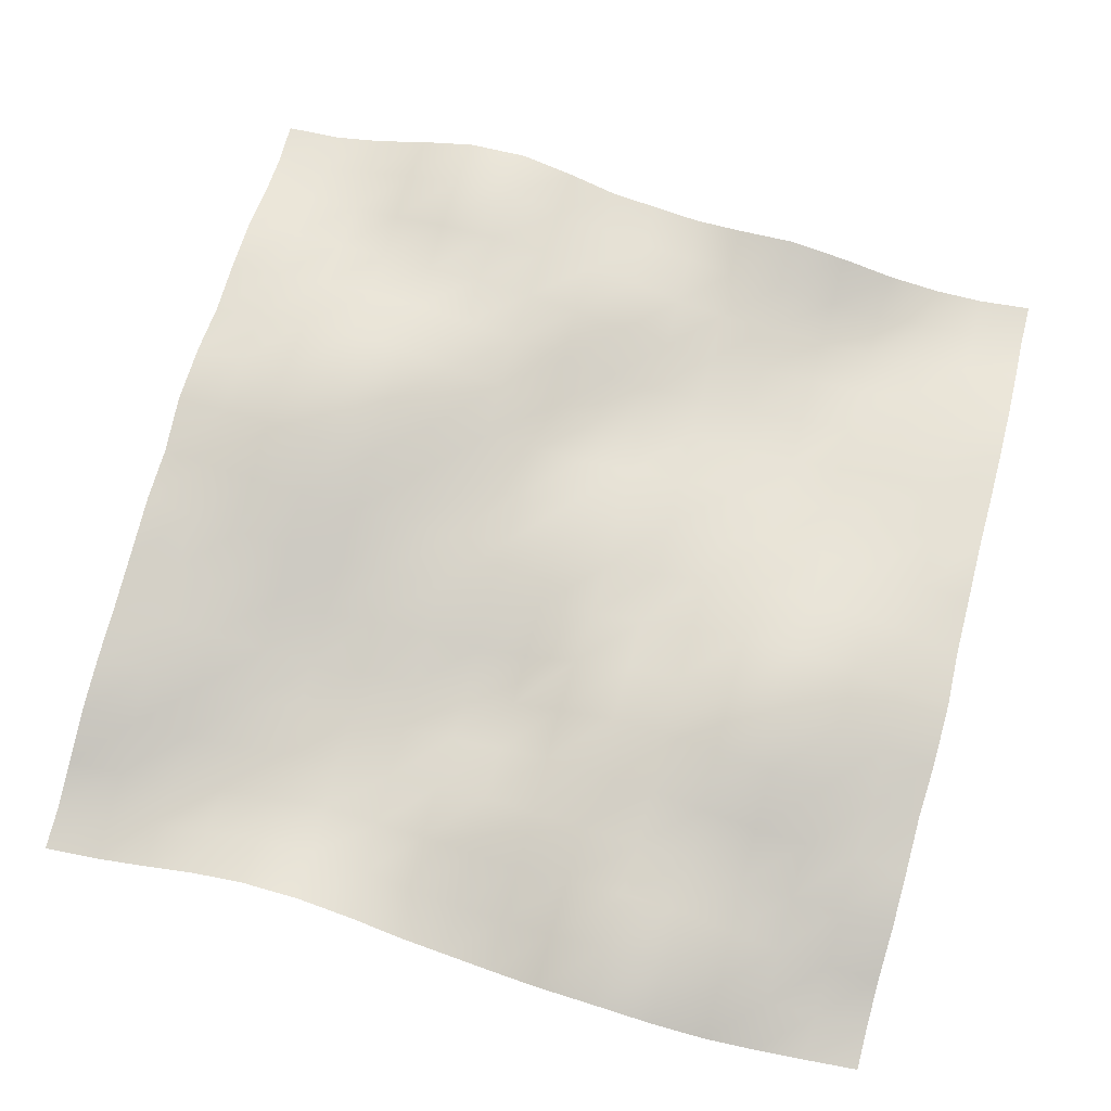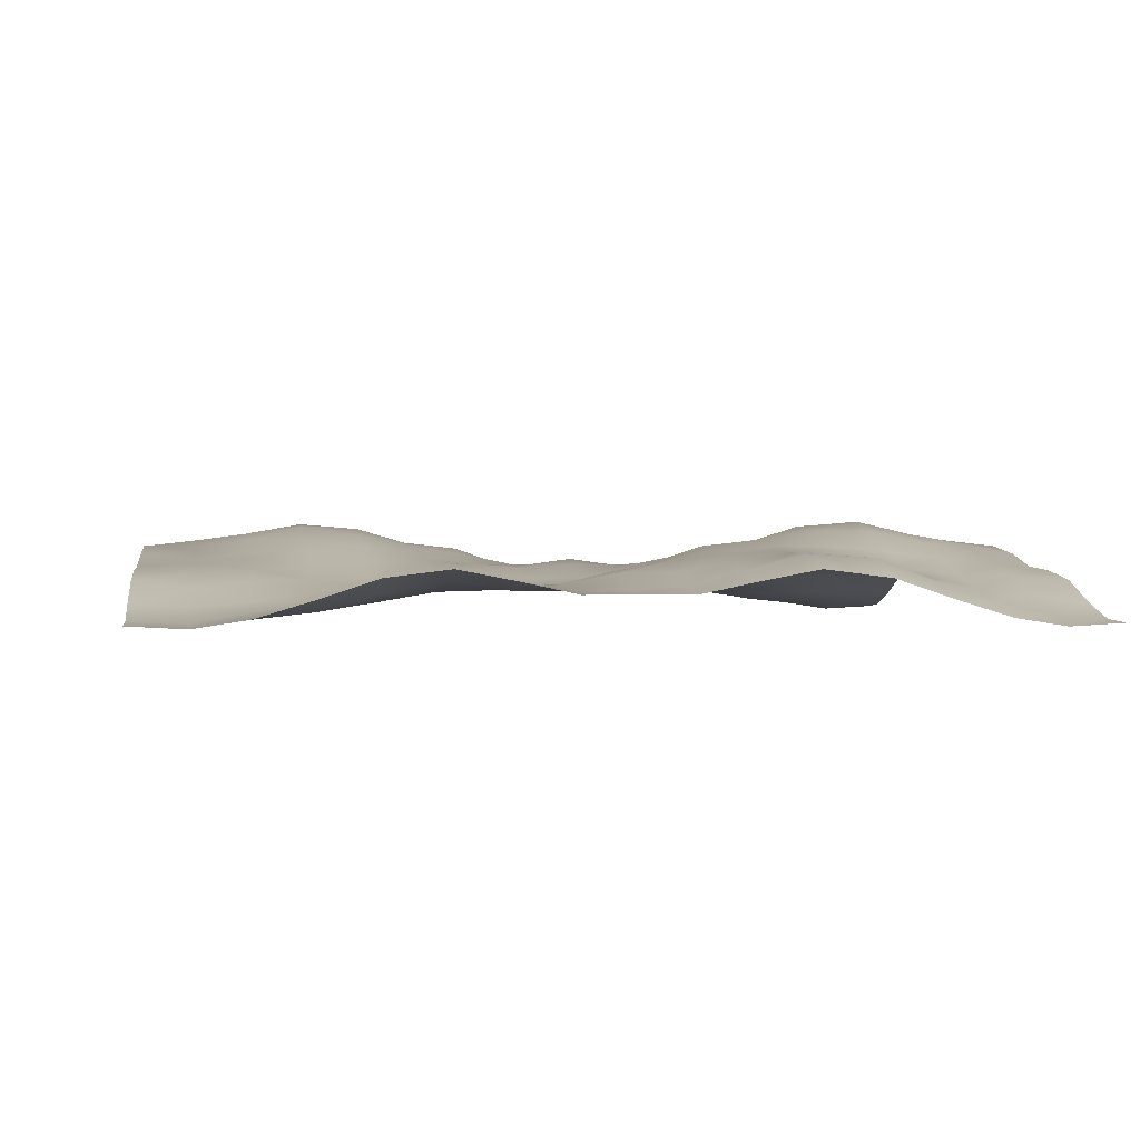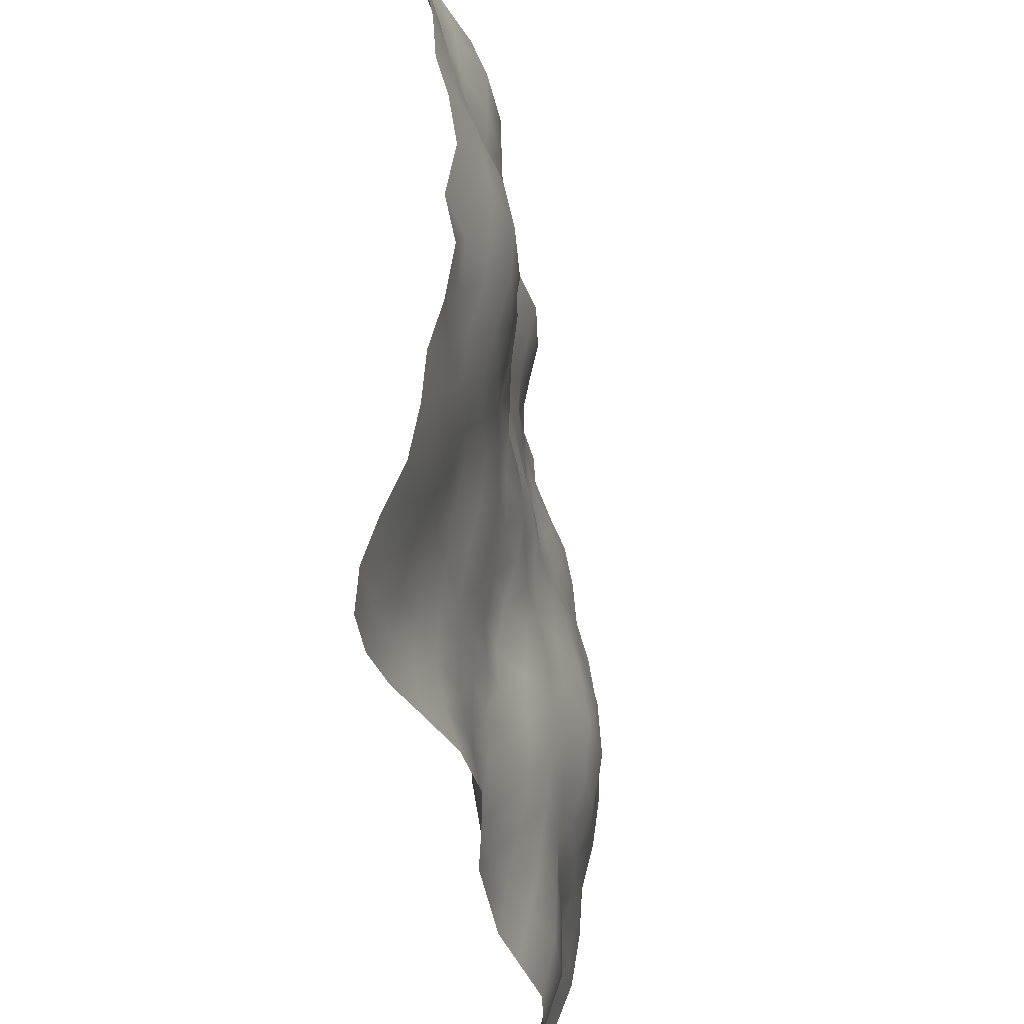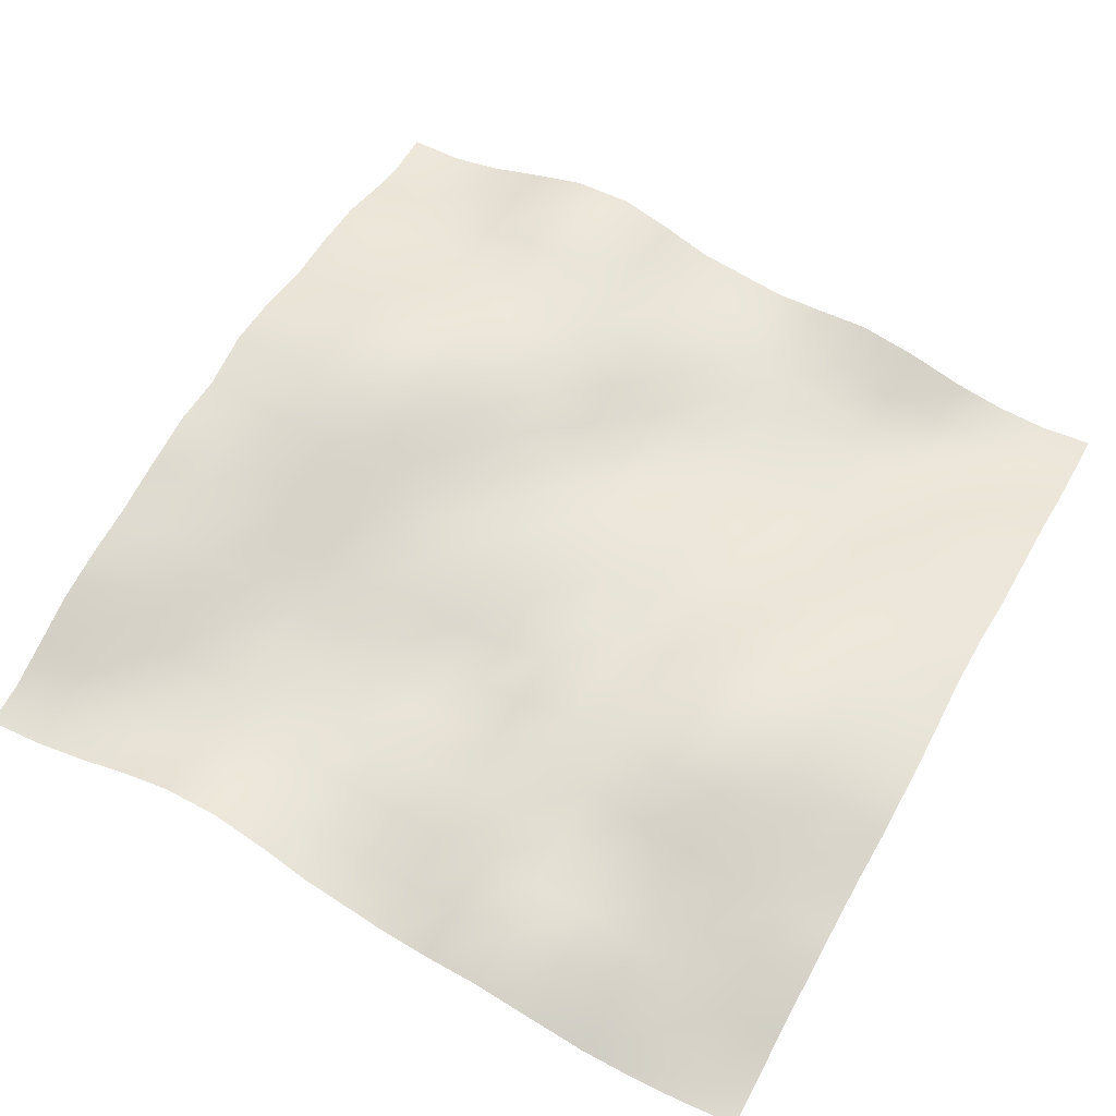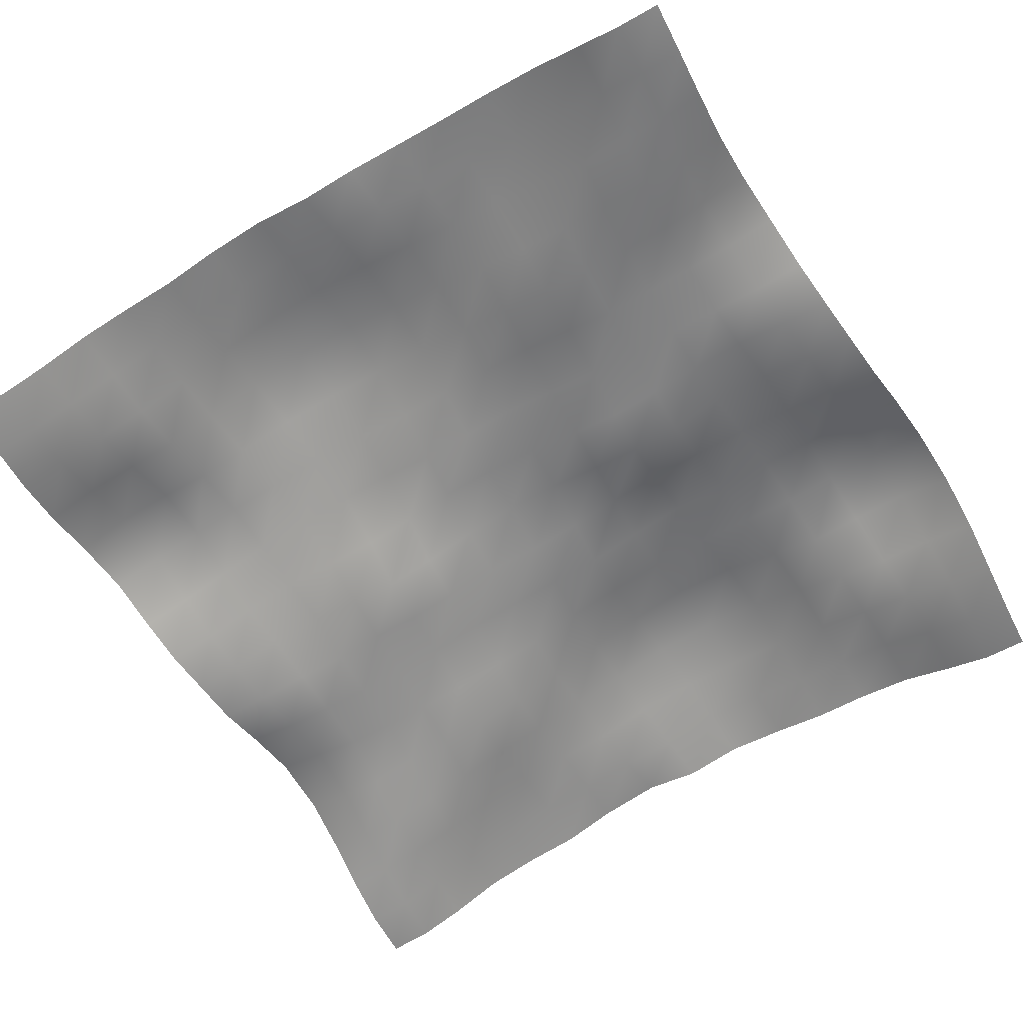
<metadata>
{"format":"obj","ext":"obj","renderer":"f3d","projection":"perspective","resolution":1024,"background":"white","views":[{"elev":72.4,"azim":15.1,"up":"+Y"},{"elev":0.1,"azim":-7.9,"up":"+Y"},{"elev":-38.7,"azim":99.5,"up":"+Z"},{"elev":61.9,"azim":29.0,"up":"+Y"},{"elev":-63.1,"azim":121.2,"up":"+Y"}]}
</metadata>
<code>
o Plan.003_Plan.001
v 3.007e+04 -3954 -2.885e+04
v 2.631e+04 -4158 -2.857e+04
v 2.277e+04 -3621 -2.826e+04
v 1.906e+04 -2509 -2.796e+04
v 1.514e+04 -1208 -2.785e+04
v 1.083e+04 -666.5 -2.799e+04
v 6806 -1453 -2.823e+04
v 3357 -2206 -2.856e+04
v -97.46 -2204 -2.885e+04
v -3551 -2206 -2.913e+04
v -7001 -1453 -2.946e+04
v -1.103e+04 -666.5 -2.971e+04
v -1.534e+04 -1208 -2.984e+04
v -1.926e+04 -2509 -2.973e+04
v -2.297e+04 -3621 -2.943e+04
v -2.651e+04 -4158 -2.912e+04
v -3.027e+04 -3954 -2.885e+04
v 3.01e+04 -3778 -2.572e+04
v 2.639e+04 -3906 -2.551e+04
v 2.265e+04 -3552 -2.517e+04
v 1.89e+04 -3262 -2.472e+04
v 1.515e+04 -2206 -2.442e+04
v 1.089e+04 -1430 -2.445e+04
v 6957 -1996 -2.47e+04
v 3492 -2003 -2.51e+04
v -96.27 -1958 -2.539e+04
v -3506 -1686 -2.559e+04
v -7049 -791.6 -2.572e+04
v -1.102e+04 250.2 -2.584e+04
v -1.541e+04 -4.643 -2.602e+04
v -1.934e+04 -1525 -2.606e+04
v -2.297e+04 -2698 -2.61e+04
v -2.654e+04 -3512 -2.599e+04
v -3.024e+04 -3778 -2.572e+04
v 3.013e+04 -2808 -2.252e+04
v 2.634e+04 -2997 -2.226e+04
v 2.254e+04 -3266 -2.181e+04
v 1.884e+04 -3192 -2.152e+04
v 1.506e+04 -2725 -2.12e+04
v 1.106e+04 -1998 -2.101e+04
v 7105 -1994 -2.114e+04
v 3656 -1648 -2.129e+04
v -40.1 -961.5 -2.163e+04
v -3607 -886.7 -2.184e+04
v -7216 -209.2 -2.19e+04
v -1.12e+04 346 -2.186e+04
v -1.542e+04 95.47 -2.193e+04
v -1.93e+04 -1126 -2.224e+04
v -2.285e+04 -1908 -2.244e+04
v -2.65e+04 -2375 -2.258e+04
v -3.02e+04 -2808 -2.252e+04
v 3.01e+04 -1416 -1.882e+04
v 2.628e+04 -1905 -1.874e+04
v 2.246e+04 -2702 -1.856e+04
v 1.886e+04 -2801 -1.817e+04
v 1.502e+04 -2401 -1.787e+04
v 1.111e+04 -2133 -1.76e+04
v 7217 -2023 -1.751e+04
v 3645 -1778 -1.75e+04
v 51.79 -893.4 -1.746e+04
v -3630 -234.8 -1.778e+04
v -7380 252.3 -1.798e+04
v -1.138e+04 462.8 -1.811e+04
v -1.537e+04 -92.56 -1.833e+04
v -1.916e+04 -635.5 -1.862e+04
v -2.279e+04 -1134 -1.878e+04
v -2.643e+04 -1143 -1.884e+04
v -3.024e+04 -1416 -1.882e+04
v 3.009e+04 -775.1 -1.484e+04
v 2.639e+04 -909 -1.494e+04
v 2.245e+04 -1409 -1.493e+04
v 1.873e+04 -2156 -1.47e+04
v 1.504e+04 -2208 -1.432e+04
v 1.115e+04 -2146 -1.414e+04
v 7345 -2028 -1.4e+04
v 3533 -1717 -1.38e+04
v 12.1 -1610 -1.365e+04
v -3488 -342.4 -1.376e+04
v -7447 606.9 -1.404e+04
v -1.136e+04 842.8 -1.428e+04
v -1.526e+04 827.1 -1.468e+04
v -1.915e+04 475.3 -1.495e+04
v -2.287e+04 -42.07 -1.501e+04
v -2.656e+04 -336.5 -1.49e+04
v -3.024e+04 -775.1 -1.484e+04
v 3.009e+04 -522.4 -1.096e+04
v 2.646e+04 -338.8 -1.097e+04
v 2.253e+04 -698.8 -1.108e+04
v 1.87e+04 -1409 -1.106e+04
v 1.506e+04 -1920 -1.086e+04
v 1.133e+04 -1596 -1.073e+04
v 7297 -1541 -1.053e+04
v 3493 -1953 -1.023e+04
v 36.46 -1794 -1.012e+04
v -3471 -484.5 -9992
v -7441 852.8 -9986
v -1.132e+04 1295 -1.017e+04
v -1.512e+04 1920 -1.055e+04
v -1.923e+04 1841 -1.087e+04
v -2.304e+04 1051 -1.097e+04
v -2.677e+04 228.2 -1.098e+04
v -3.025e+04 -522.4 -1.096e+04
v 2.997e+04 368 -7149
v 2.645e+04 -76.56 -7114
v 2.273e+04 -83.07 -7239
v 1.878e+04 -511.9 -7416
v 1.508e+04 -1208 -7273
v 1.141e+04 -890.4 -7004
v 7344 -862.3 -6867
v 3564 -1385 -6792
v 27.92 -1237 -6579
v -3650 -327.5 -6200
v -7548 449.4 -5855
v -1.125e+04 1055 -5900
v -1.505e+04 2264 -6124
v -1.928e+04 2611 -6453
v -2.318e+04 1699 -6687
v -2.677e+04 1040 -6933
v -3.037e+04 368 -7149
v 2.996e+04 960.5 -2707
v 2.646e+04 496.1 -3120
v 2.289e+04 454.4 -3385
v 1.893e+04 575.9 -3549
v 1.501e+04 -208.9 -3560
v 1.136e+04 -482.2 -3262
v 7460 -362 -2992
v 3676 -569.6 -2857
v -27.04 -375.8 -2742
v -3942 -333.1 -2319
v -7576 -329.1 -2022
v -1.124e+04 618.2 -1913
v -1.51e+04 1707 -1816
v -1.924e+04 2377 -1957
v -2.32e+04 1852 -2320
v -2.681e+04 1364 -2523
v -3.037e+04 960.5 -2707
v 3.007e+04 257.8 1321
v 2.67e+04 892.9 954.1
v 2.293e+04 1396 622
v 1.9e+04 1385 415.6
v 1.499e+04 865.1 367.8
v 1.12e+04 214.3 578.1
v 7384 -356.3 949.8
v 3814 -505.9 1119
v -97.46 39.27 1321
v -4009 -505.9 1524
v -7579 -356.3 1693
v -1.139e+04 214.3 2064
v -1.518e+04 865.1 2275
v -1.92e+04 1385 2227
v -2.312e+04 1396 2020
v -2.689e+04 892.9 1688
v -3.027e+04 257.8 1321
v 3.018e+04 960.5 5350
v 2.662e+04 1364 5165
v 2.301e+04 1852 4963
v 1.904e+04 2377 4600
v 1.49e+04 1707 4458
v 1.105e+04 618.2 4556
v 7381 -329.1 4664
v 3747 -333.1 4961
v -167.9 -375.8 5385
v -3871 -569.6 5499
v -7655 -362 5634
v -1.155e+04 -482.2 5905
v -1.521e+04 -208.9 6203
v -1.912e+04 575.9 6192
v -2.308e+04 454.4 6027
v -2.666e+04 496.1 5762
v -3.016e+04 960.5 5350
v 3.017e+04 368 9791
v 2.658e+04 1040 9575
v 2.299e+04 1699 9330
v 1.908e+04 2611 9096
v 1.486e+04 2264 8766
v 1.105e+04 1055 8543
v 7353 449.4 8497
v 3456 -327.5 8842
v -222.8 -1237 9222
v -3759 -1385 9435
v -7539 -862.3 9510
v -1.16e+04 -890.4 9646
v -1.527e+04 -1208 9915
v -1.897e+04 -511.9 1.006e+04
v -2.292e+04 -83.07 9882
v -2.664e+04 -76.56 9756
v -3.016e+04 368 9791
v 3.006e+04 -522.4 1.36e+04
v 2.657e+04 228.2 1.363e+04
v 2.284e+04 1051 1.361e+04
v 1.904e+04 1841 1.352e+04
v 1.493e+04 1920 1.32e+04
v 1.112e+04 1295 1.282e+04
v 7246 852.8 1.263e+04
v 3276 -484.5 1.263e+04
v -231.4 -1794 1.276e+04
v -3688 -1953 1.287e+04
v -7492 -1541 1.317e+04
v -1.152e+04 -1596 1.337e+04
v -1.525e+04 -1920 1.35e+04
v -1.89e+04 -1409 1.37e+04
v -2.273e+04 -698.8 1.373e+04
v -2.665e+04 -338.8 1.361e+04
v -3.028e+04 -522.4 1.36e+04
v 3.005e+04 -775.1 1.748e+04
v 2.637e+04 -336.5 1.754e+04
v 2.267e+04 -42.07 1.765e+04
v 1.895e+04 475.3 1.759e+04
v 1.506e+04 827.1 1.732e+04
v 1.116e+04 842.8 1.692e+04
v 7252 606.9 1.668e+04
v 3293 -342.4 1.64e+04
v -207 -1610 1.629e+04
v -3728 -1717 1.645e+04
v -7539 -2028 1.664e+04
v -1.135e+04 -2146 1.678e+04
v -1.523e+04 -2208 1.696e+04
v -1.893e+04 -2156 1.734e+04
v -2.264e+04 -1409 1.758e+04
v -2.658e+04 -909 1.759e+04
v -3.029e+04 -775.1 1.748e+04
v 3.004e+04 -1416 2.146e+04
v 2.623e+04 -1143 2.149e+04
v 2.26e+04 -1134 2.142e+04
v 1.896e+04 -635.5 2.126e+04
v 1.517e+04 -92.56 2.097e+04
v 1.118e+04 462.8 2.076e+04
v 7185 252.3 2.063e+04
v 3435 -234.8 2.042e+04
v -246.7 -893.4 2.01e+04
v -3840 -1778 2.014e+04
v -7412 -2023 2.015e+04
v -1.13e+04 -2133 2.024e+04
v -1.521e+04 -2401 2.051e+04
v -1.906e+04 -2801 2.081e+04
v -2.265e+04 -2702 2.121e+04
v -2.648e+04 -1905 2.138e+04
v -3.029e+04 -1416 2.146e+04
v 3.001e+04 -2808 2.517e+04
v 2.631e+04 -2375 2.522e+04
v 2.265e+04 -1908 2.508e+04
v 1.91e+04 -1126 2.488e+04
v 1.522e+04 95.47 2.457e+04
v 1.101e+04 346 2.45e+04
v 7021 -209.2 2.454e+04
v 3412 -886.7 2.448e+04
v -154.8 -961.5 2.428e+04
v -3851 -1648 2.393e+04
v -7300 -1994 2.379e+04
v -1.126e+04 -1998 2.366e+04
v -1.525e+04 -2725 2.384e+04
v -1.904e+04 -3192 2.416e+04
v -2.273e+04 -3266 2.445e+04
v -2.654e+04 -2997 2.491e+04
v -3.033e+04 -2808 2.517e+04
v 3.004e+04 -3778 2.836e+04
v 2.634e+04 -3512 2.863e+04
v 2.278e+04 -2698 2.874e+04
v 1.914e+04 -1525 2.871e+04
v 1.521e+04 -4.643 2.866e+04
v 1.082e+04 250.2 2.848e+04
v 6854 -791.6 2.836e+04
v 3311 -1686 2.823e+04
v -98.64 -1958 2.803e+04
v -3687 -2003 2.774e+04
v -7152 -1996 2.734e+04
v -1.109e+04 -1430 2.71e+04
v -1.535e+04 -2206 2.706e+04
v -1.909e+04 -3262 2.737e+04
v -2.285e+04 -3552 2.781e+04
v -2.658e+04 -3906 2.815e+04
v -3.029e+04 -3778 2.836e+04
v 3.007e+04 -3954 3.149e+04
v 2.631e+04 -4158 3.177e+04
v 2.277e+04 -3621 3.207e+04
v 1.906e+04 -2509 3.237e+04
v 1.514e+04 -1208 3.248e+04
v 1.083e+04 -666.5 3.235e+04
v 6806 -1453 3.21e+04
v 3357 -2206 3.177e+04
v -97.46 -2204 3.149e+04
v -3551 -2206 3.12e+04
v -7001 -1453 3.088e+04
v -1.103e+04 -666.5 3.063e+04
v -1.534e+04 -1208 3.05e+04
v -1.926e+04 -2509 3.06e+04
v -2.297e+04 -3621 3.091e+04
v -2.651e+04 -4158 3.121e+04
v -3.027e+04 -3954 3.149e+04
f 1 18 19 2
f 2 19 20 3
f 3 20 21 4
f 4 21 22 5
f 5 22 23 6
f 6 23 24 7
f 7 24 25 8
f 8 25 26 9
f 9 26 27 10
f 10 27 28 11
f 11 28 29 12
f 12 29 30 13
f 13 30 31 14
f 14 31 32 15
f 15 32 33 16
f 16 33 34 17
f 18 35 36 19
f 19 36 37 20
f 20 37 38 21
f 21 38 39 22
f 22 39 40 23
f 23 40 41 24
f 24 41 42 25
f 25 42 43 26
f 26 43 44 27
f 27 44 45 28
f 28 45 46 29
f 29 46 47 30
f 30 47 48 31
f 31 48 49 32
f 32 49 50 33
f 33 50 51 34
f 35 52 53 36
f 36 53 54 37
f 37 54 55 38
f 38 55 56 39
f 39 56 57 40
f 40 57 58 41
f 41 58 59 42
f 42 59 60 43
f 43 60 61 44
f 44 61 62 45
f 45 62 63 46
f 46 63 64 47
f 47 64 65 48
f 48 65 66 49
f 49 66 67 50
f 50 67 68 51
f 52 69 70 53
f 53 70 71 54
f 54 71 72 55
f 55 72 73 56
f 56 73 74 57
f 57 74 75 58
f 58 75 76 59
f 59 76 77 60
f 60 77 78 61
f 61 78 79 62
f 62 79 80 63
f 63 80 81 64
f 64 81 82 65
f 65 82 83 66
f 66 83 84 67
f 67 84 85 68
f 69 86 87 70
f 70 87 88 71
f 71 88 89 72
f 72 89 90 73
f 73 90 91 74
f 74 91 92 75
f 75 92 93 76
f 76 93 94 77
f 77 94 95 78
f 78 95 96 79
f 79 96 97 80
f 80 97 98 81
f 81 98 99 82
f 82 99 100 83
f 83 100 101 84
f 84 101 102 85
f 86 103 104 87
f 87 104 105 88
f 88 105 106 89
f 89 106 107 90
f 90 107 108 91
f 91 108 109 92
f 92 109 110 93
f 93 110 111 94
f 94 111 112 95
f 95 112 113 96
f 96 113 114 97
f 97 114 115 98
f 98 115 116 99
f 99 116 117 100
f 100 117 118 101
f 101 118 119 102
f 103 120 121 104
f 104 121 122 105
f 105 122 123 106
f 106 123 124 107
f 107 124 125 108
f 108 125 126 109
f 109 126 127 110
f 110 127 128 111
f 111 128 129 112
f 112 129 130 113
f 113 130 131 114
f 114 131 132 115
f 115 132 133 116
f 116 133 134 117
f 117 134 135 118
f 118 135 136 119
f 120 137 138 121
f 121 138 139 122
f 122 139 140 123
f 123 140 141 124
f 124 141 142 125
f 125 142 143 126
f 126 143 144 127
f 127 144 145 128
f 128 145 146 129
f 129 146 147 130
f 130 147 148 131
f 131 148 149 132
f 132 149 150 133
f 133 150 151 134
f 134 151 152 135
f 135 152 153 136
f 137 154 155 138
f 138 155 156 139
f 139 156 157 140
f 140 157 158 141
f 141 158 159 142
f 142 159 160 143
f 143 160 161 144
f 144 161 162 145
f 145 162 163 146
f 146 163 164 147
f 147 164 165 148
f 148 165 166 149
f 149 166 167 150
f 150 167 168 151
f 151 168 169 152
f 152 169 170 153
f 154 171 172 155
f 155 172 173 156
f 156 173 174 157
f 157 174 175 158
f 158 175 176 159
f 159 176 177 160
f 160 177 178 161
f 161 178 179 162
f 162 179 180 163
f 163 180 181 164
f 164 181 182 165
f 165 182 183 166
f 166 183 184 167
f 167 184 185 168
f 168 185 186 169
f 169 186 187 170
f 171 188 189 172
f 172 189 190 173
f 173 190 191 174
f 174 191 192 175
f 175 192 193 176
f 176 193 194 177
f 177 194 195 178
f 178 195 196 179
f 179 196 197 180
f 180 197 198 181
f 181 198 199 182
f 182 199 200 183
f 183 200 201 184
f 184 201 202 185
f 185 202 203 186
f 186 203 204 187
f 188 205 206 189
f 189 206 207 190
f 190 207 208 191
f 191 208 209 192
f 192 209 210 193
f 193 210 211 194
f 194 211 212 195
f 195 212 213 196
f 196 213 214 197
f 197 214 215 198
f 198 215 216 199
f 199 216 217 200
f 200 217 218 201
f 201 218 219 202
f 202 219 220 203
f 203 220 221 204
f 205 222 223 206
f 206 223 224 207
f 207 224 225 208
f 208 225 226 209
f 209 226 227 210
f 210 227 228 211
f 211 228 229 212
f 212 229 230 213
f 213 230 231 214
f 214 231 232 215
f 215 232 233 216
f 216 233 234 217
f 217 234 235 218
f 218 235 236 219
f 219 236 237 220
f 220 237 238 221
f 222 239 240 223
f 223 240 241 224
f 224 241 242 225
f 225 242 243 226
f 226 243 244 227
f 227 244 245 228
f 228 245 246 229
f 229 246 247 230
f 230 247 248 231
f 231 248 249 232
f 232 249 250 233
f 233 250 251 234
f 234 251 252 235
f 235 252 253 236
f 236 253 254 237
f 237 254 255 238
f 239 256 257 240
f 240 257 258 241
f 241 258 259 242
f 242 259 260 243
f 243 260 261 244
f 244 261 262 245
f 245 262 263 246
f 246 263 264 247
f 247 264 265 248
f 248 265 266 249
f 249 266 267 250
f 250 267 268 251
f 251 268 269 252
f 252 269 270 253
f 253 270 271 254
f 254 271 272 255
f 256 273 274 257
f 257 274 275 258
f 258 275 276 259
f 259 276 277 260
f 260 277 278 261
f 261 278 279 262
f 262 279 280 263
f 263 280 281 264
f 264 281 282 265
f 265 282 283 266
f 266 283 284 267
f 267 284 285 268
f 268 285 286 269
f 269 286 287 270
f 270 287 288 271
f 271 288 289 272

</code>
